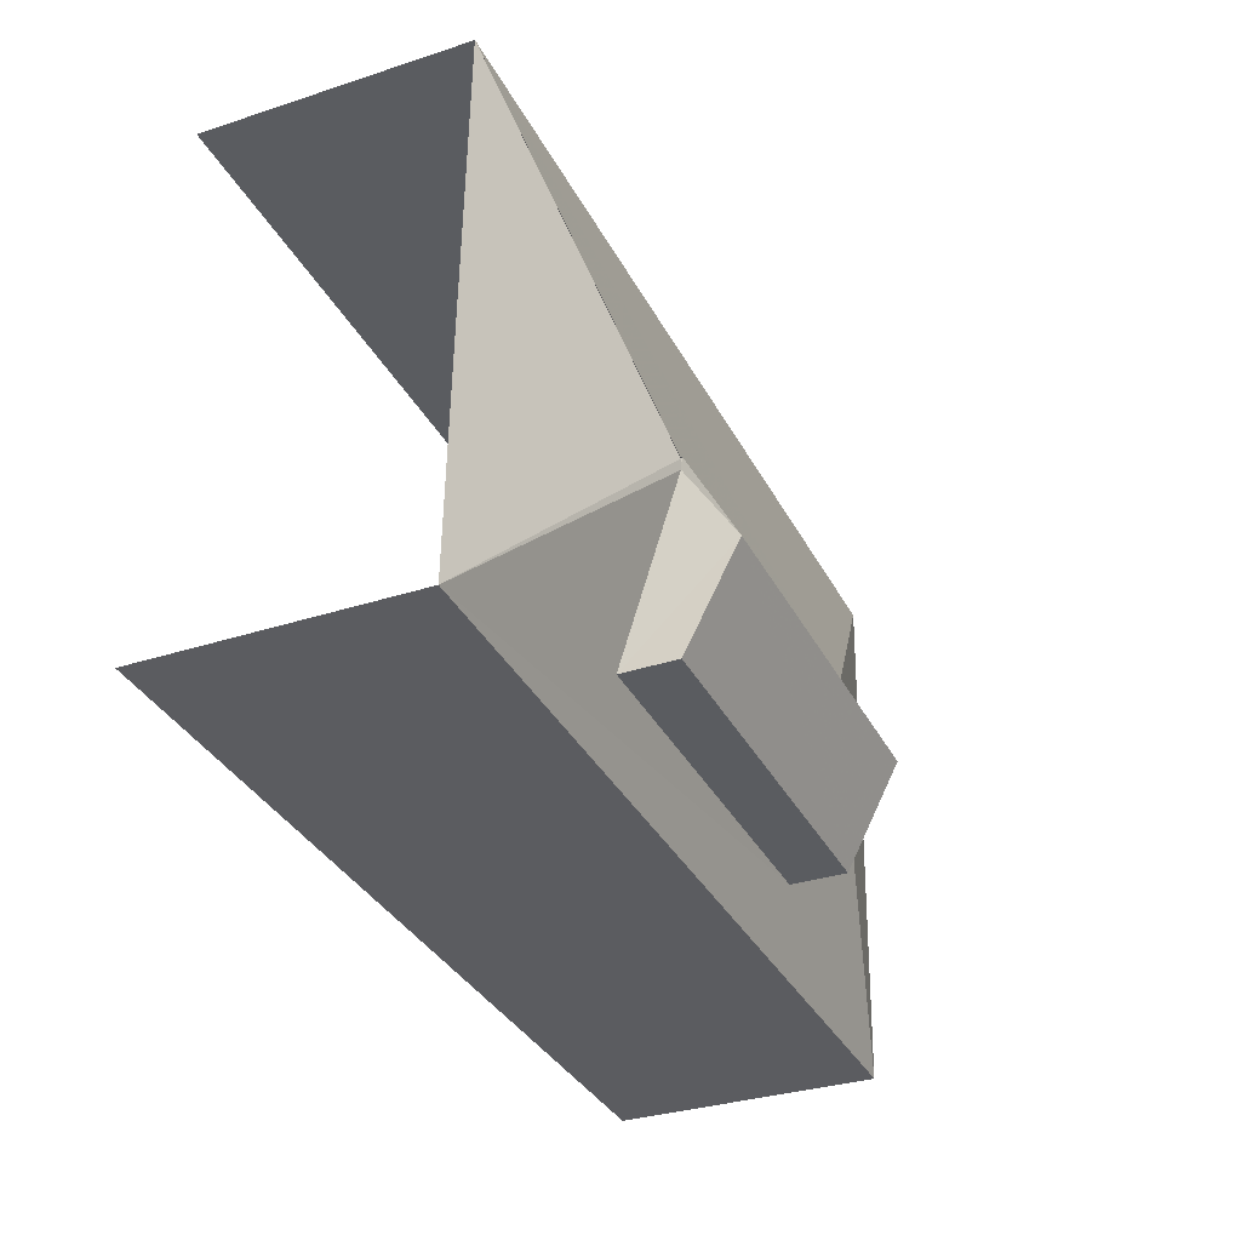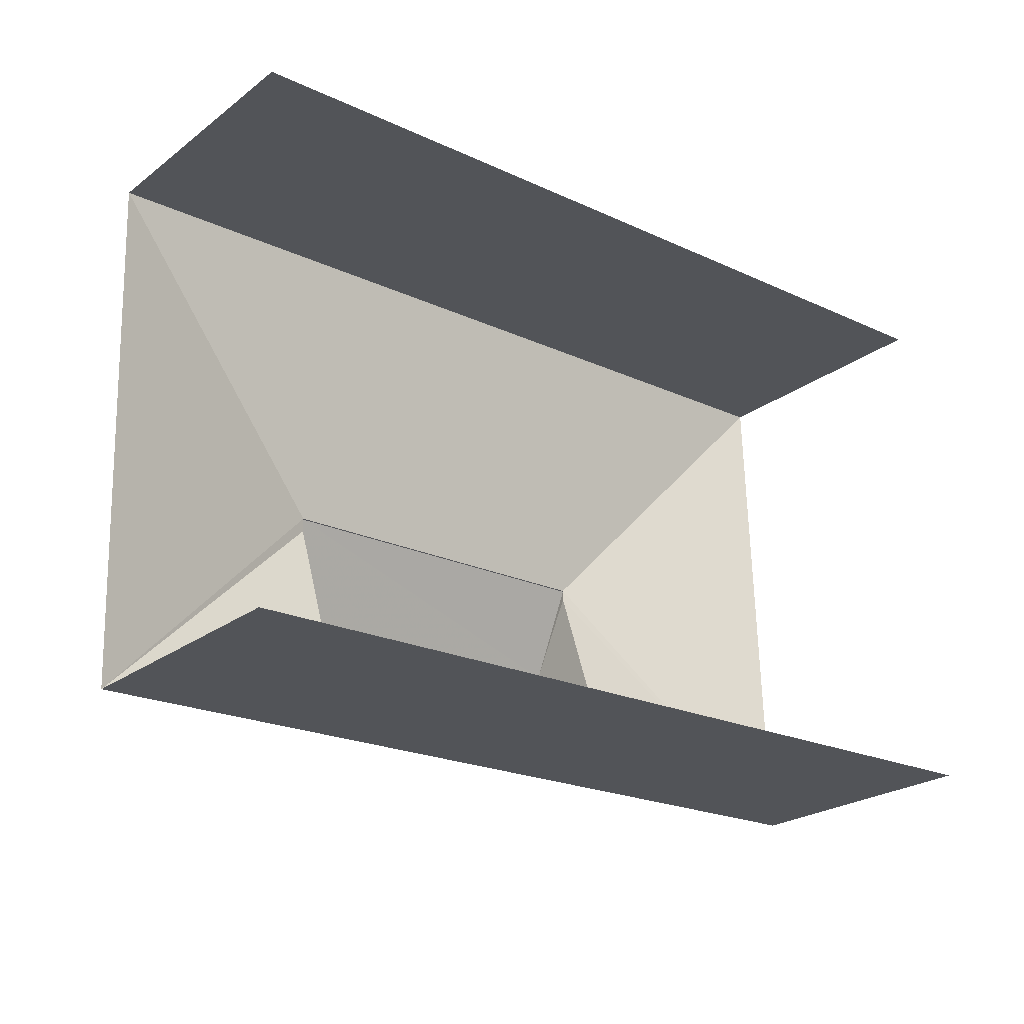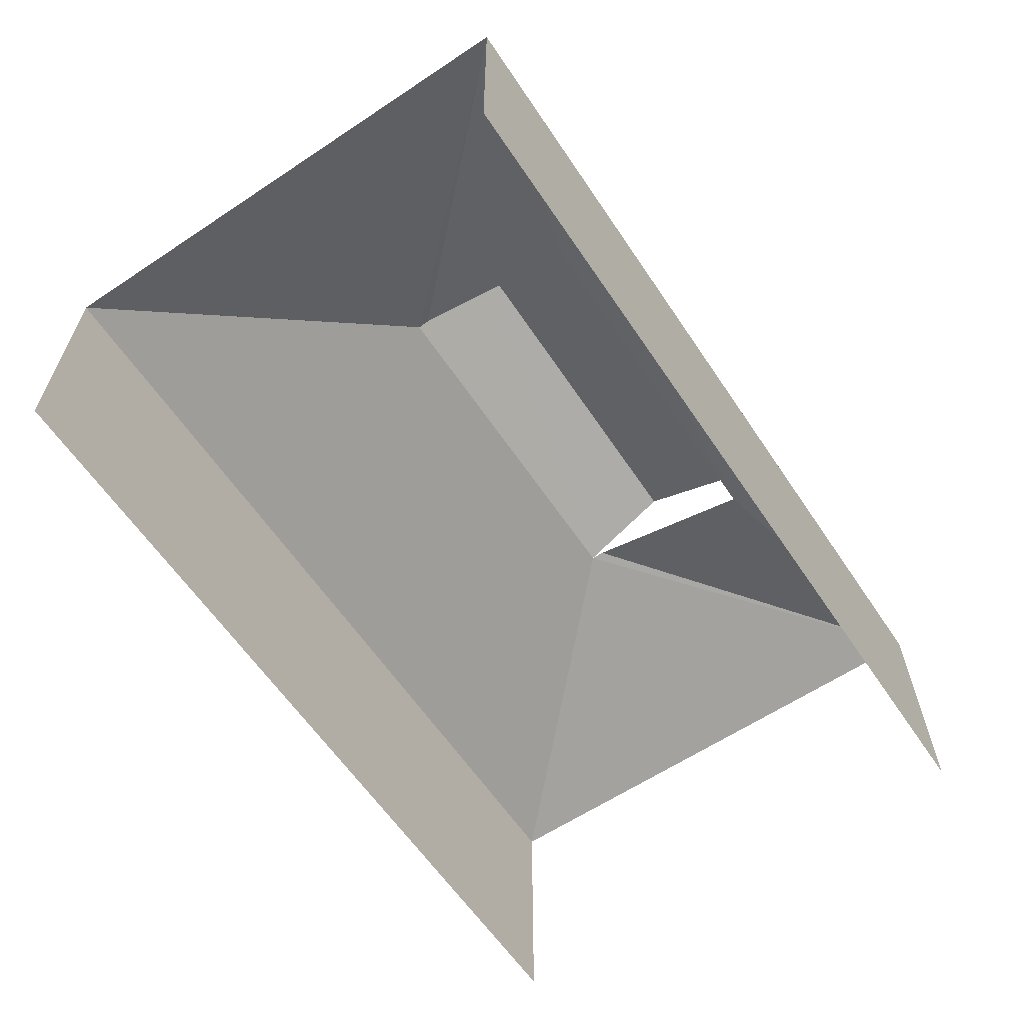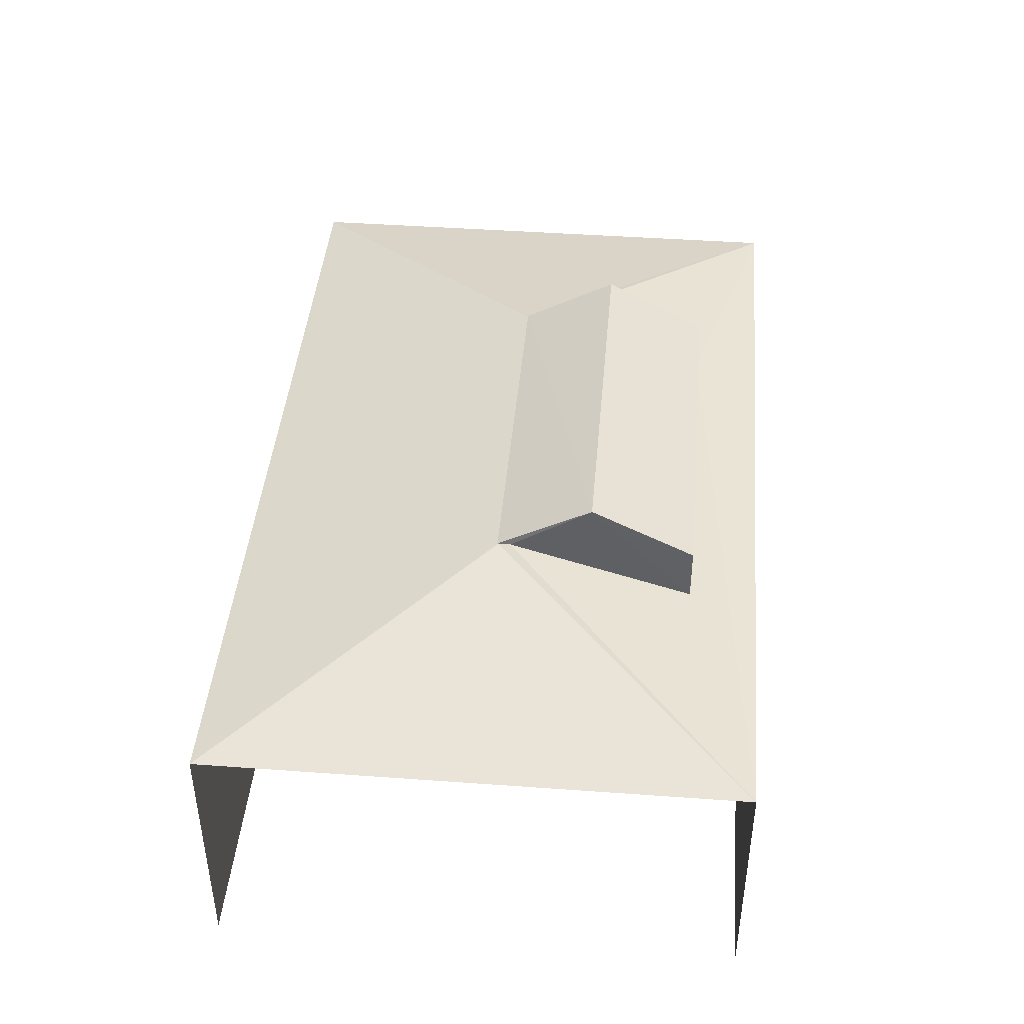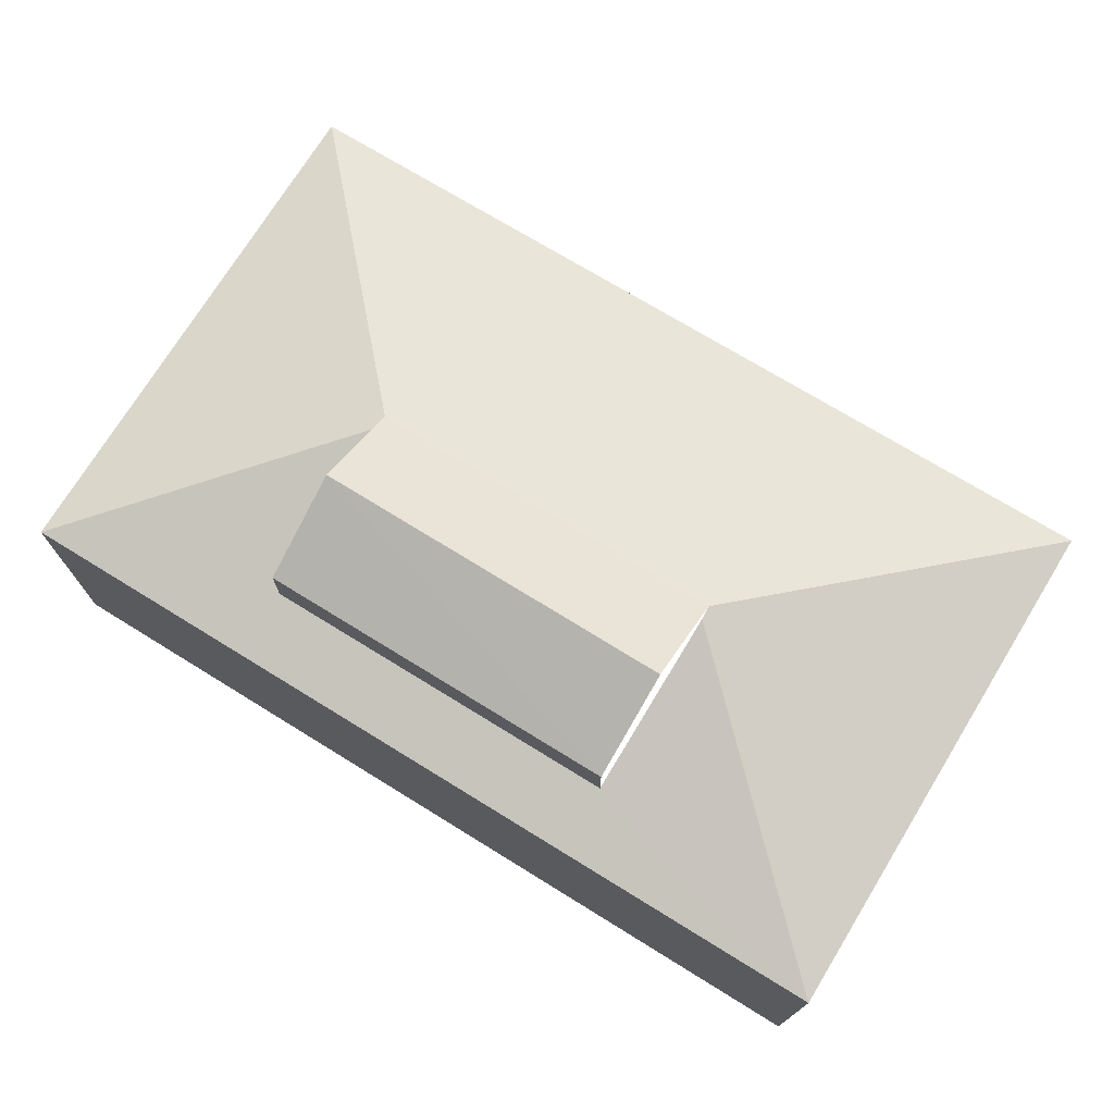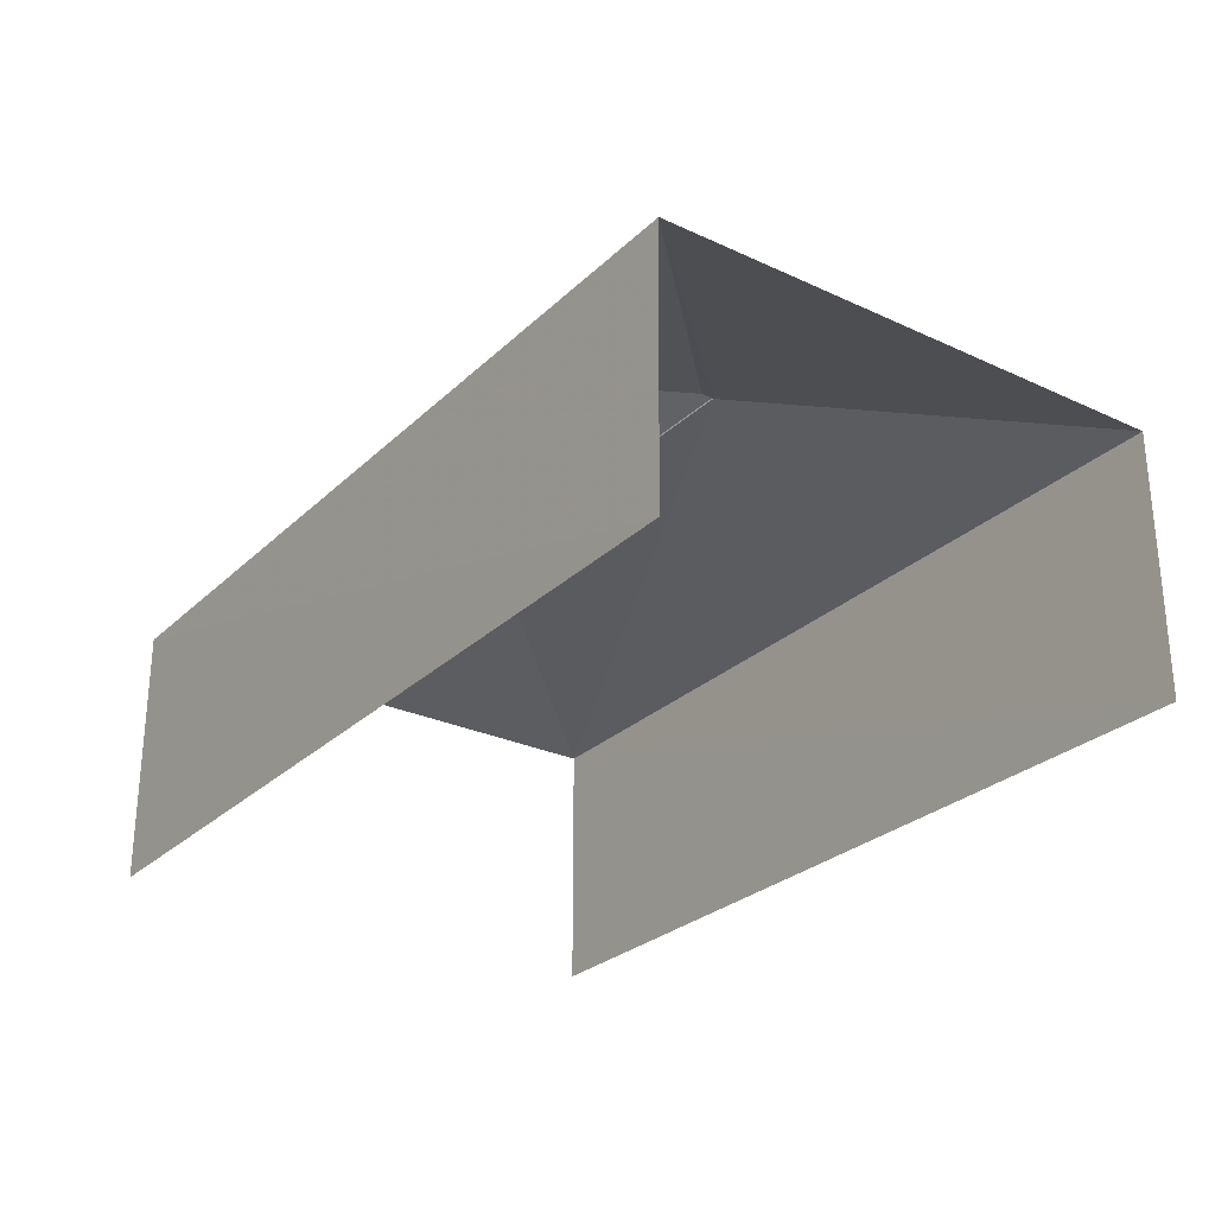
<metadata>
{"format":"obj","ext":"obj","renderer":"f3d","projection":"perspective","resolution":1024,"background":"white","views":[{"elev":-32.4,"azim":-65.6,"up":"+Y"},{"elev":-24.7,"azim":140.4,"up":"+Y"},{"elev":-61.7,"azim":-58.2,"up":"+Z"},{"elev":43.6,"azim":-87.1,"up":"+Z"},{"elev":72.8,"azim":29.5,"up":"+Z"},{"elev":-27.3,"azim":52.6,"up":"+Z"}]}
</metadata>
<code>
v -3.738e+05 -1.036e+05 26.66
v -3.738e+05 -1.036e+05 26.66
v -3.738e+05 -1.036e+05 26.66
v -3.738e+05 -1.036e+05 26.66
v -3.738e+05 -1.036e+05 31.75
v -3.738e+05 -1.036e+05 30.64
v -3.738e+05 -1.036e+05 30.64
v -3.738e+05 -1.036e+05 31.75
v -3.738e+05 -1.036e+05 31.75
v -3.738e+05 -1.036e+05 30.94
v -3.738e+05 -1.036e+05 30.64
v -3.738e+05 -1.036e+05 30.64
v -3.738e+05 -1.036e+05 31.75
v -3.738e+05 -1.036e+05 31.75
v -3.738e+05 -1.036e+05 30.94
v -3.738e+05 -1.036e+05 31.75
v -3.738e+05 -1.036e+05 32.54
v -3.738e+05 -1.036e+05 31.78
v -3.738e+05 -1.036e+05 31.78
v -3.738e+05 -1.036e+05 32.54
v -3.738e+05 -1.036e+05 31.78
v -3.738e+05 -1.036e+05 31.78
f 1 2 3
f 1 4 2
f 22 10 20
f 13 18 20
f 13 16 18
f 10 13 20
f 12 1 3
f 6 12 3
f 11 2 4
f 11 7 2
f 5 6 7
f 7 8 9
f 5 7 9
f 10 11 12
f 12 13 10
f 14 11 15
f 15 11 10
f 6 16 12
f 12 16 13
f 5 16 6
f 17 18 19
f 17 20 18
f 17 21 22
f 20 17 22
f 8 11 14
f 8 7 11
f 19 9 8
f 19 14 17
f 15 21 17
f 14 15 17
f 19 8 14
f 7 3 2
f 7 6 3
f 21 10 22
f 21 15 10
f 5 19 18
f 18 16 5
f 9 19 5
f 11 4 1
f 12 11 1

</code>
